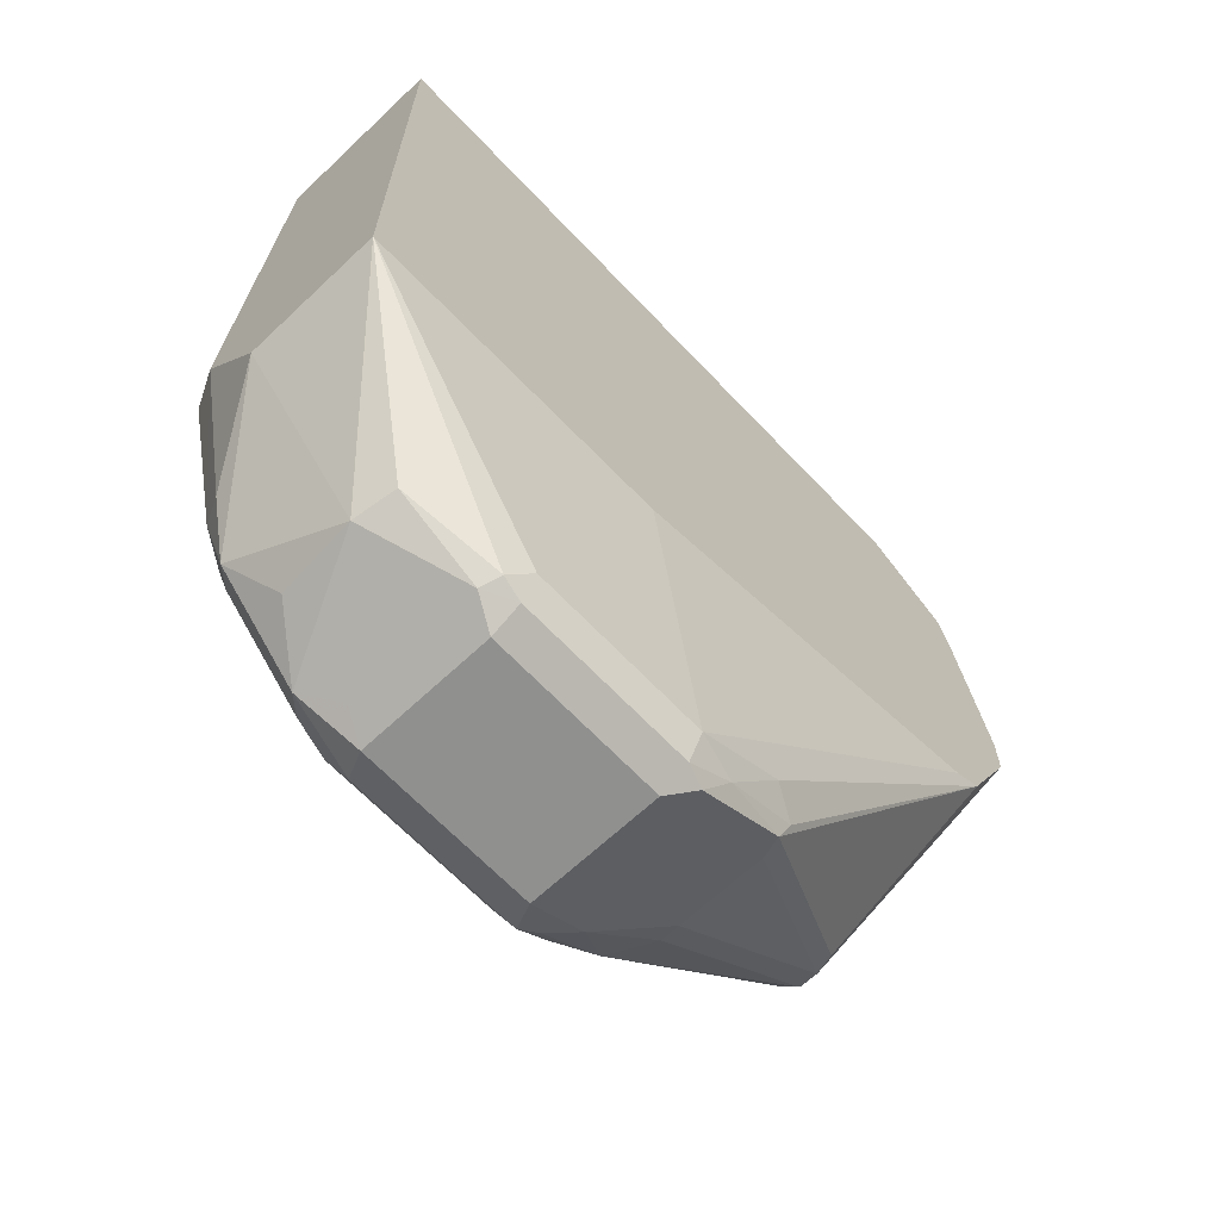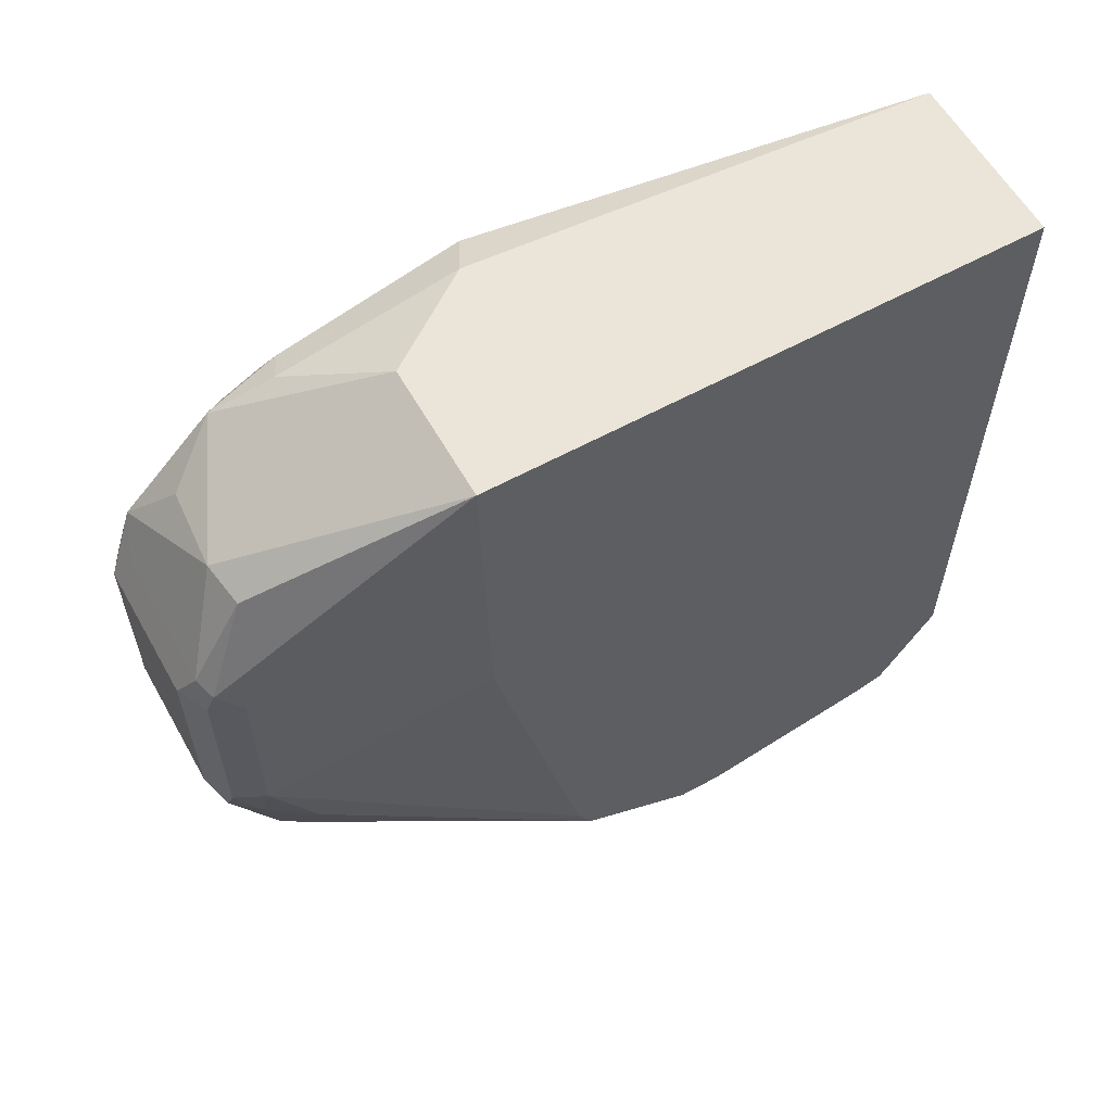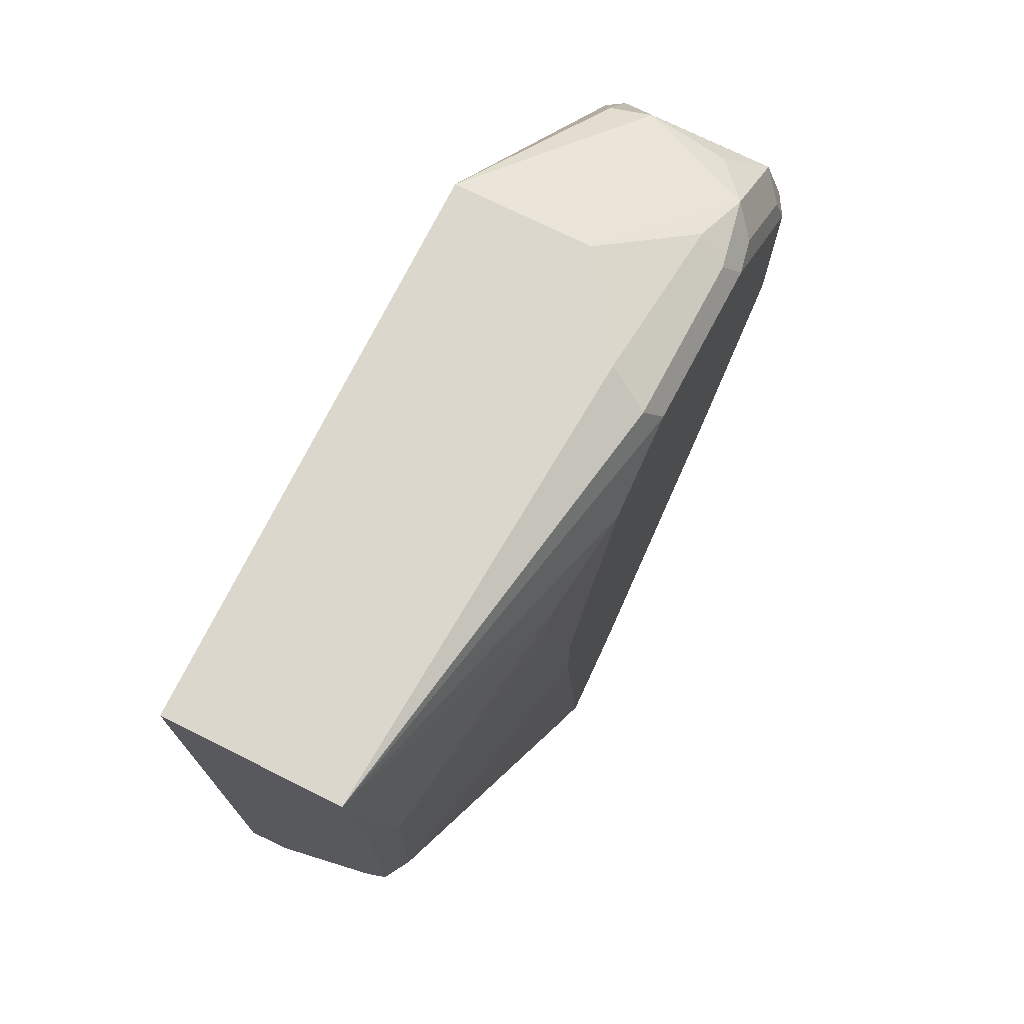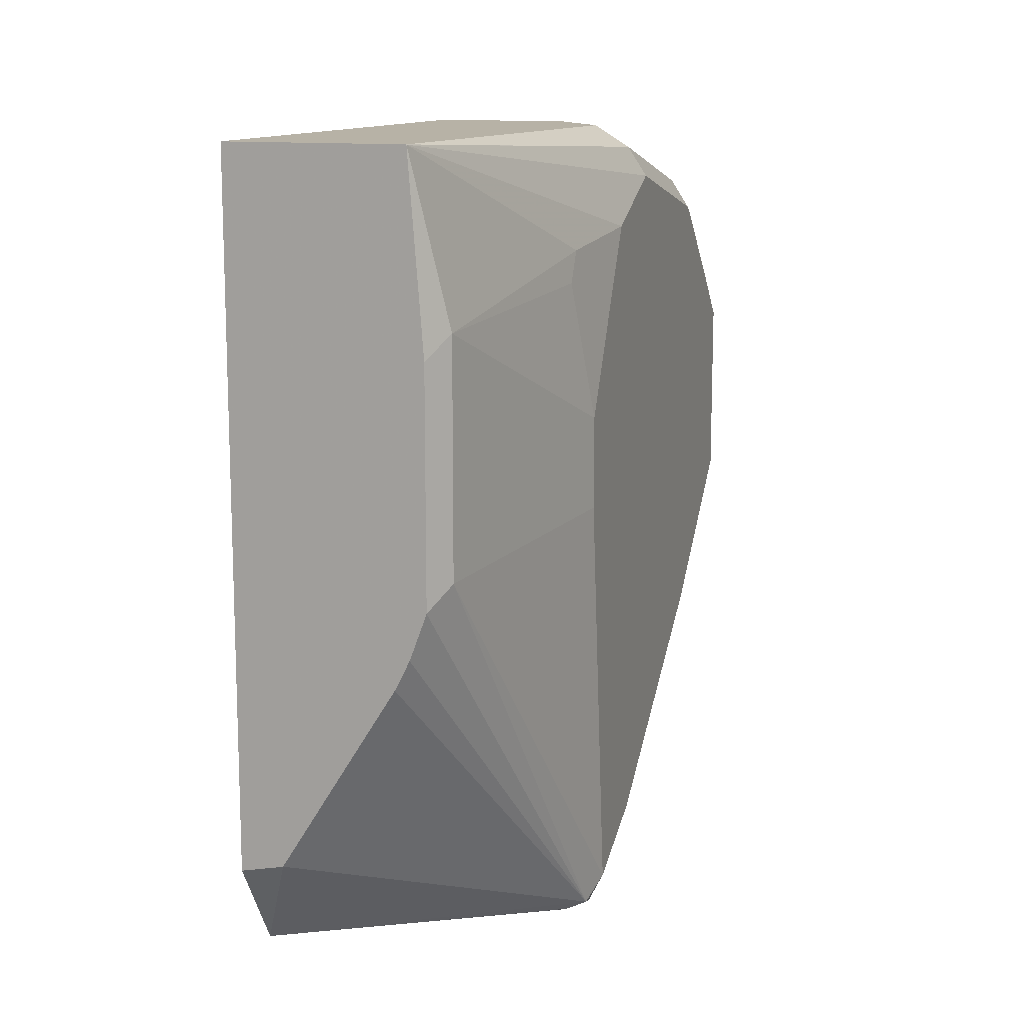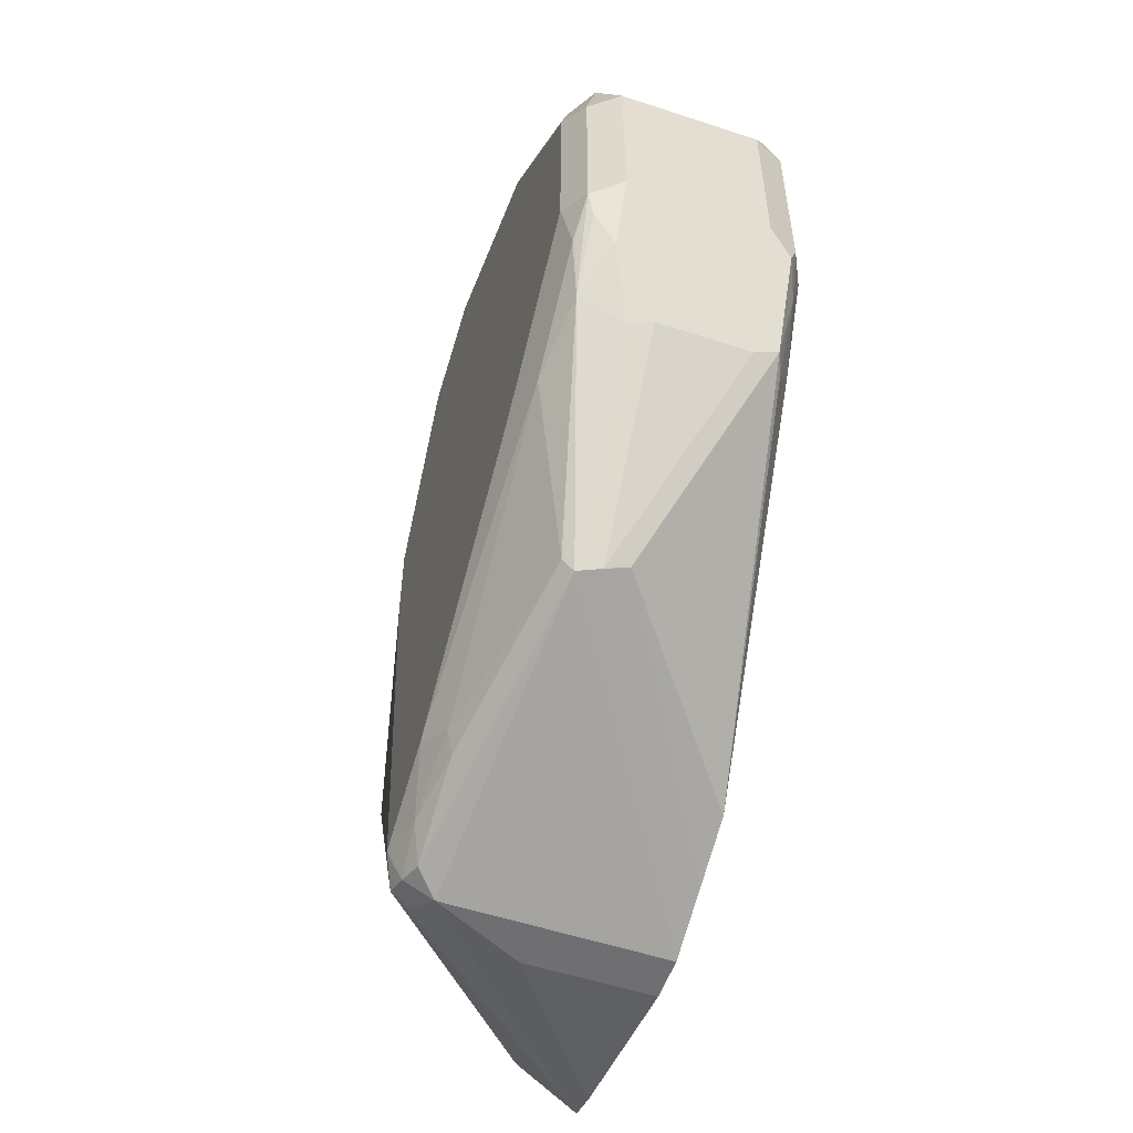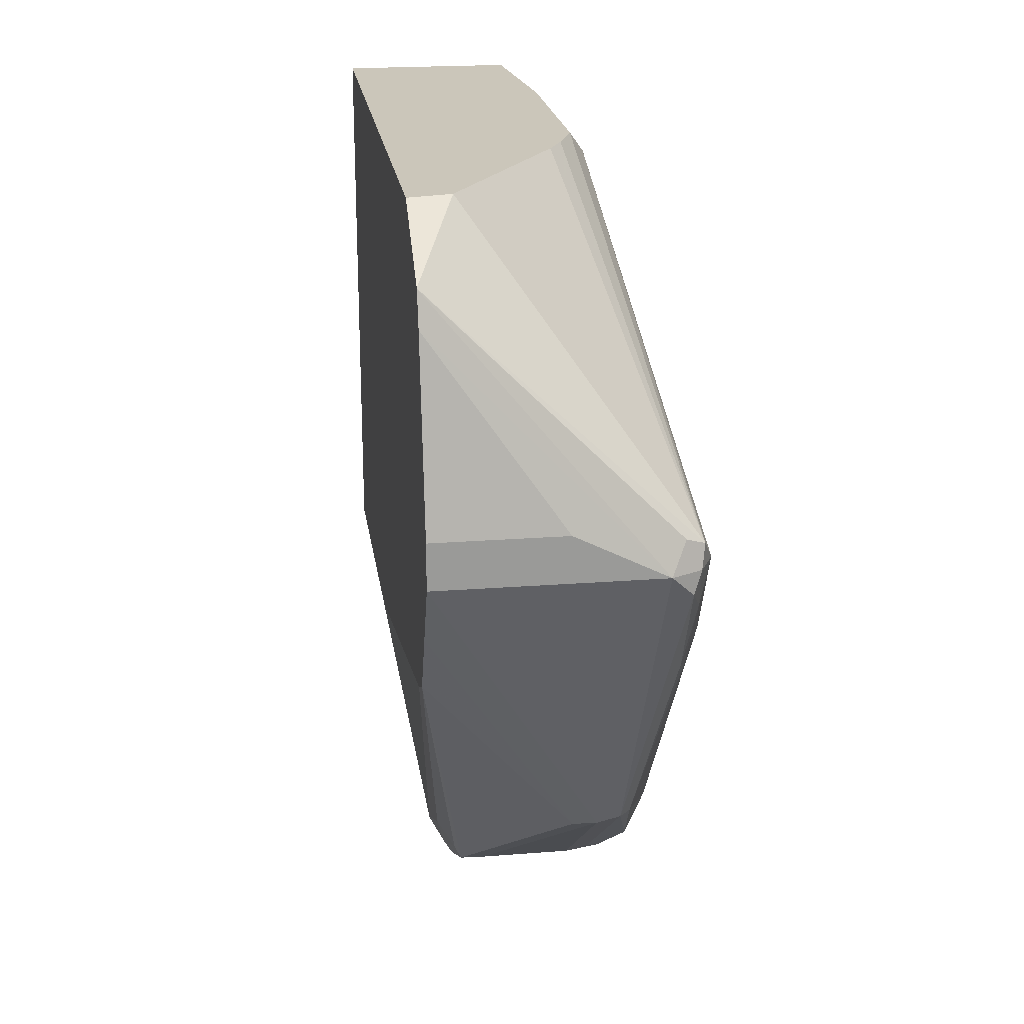
<metadata>
{"format":"obj","ext":"obj","renderer":"f3d","projection":"perspective","resolution":1024,"background":"white","views":[{"elev":-65.6,"azim":43.4,"up":"+Y"},{"elev":59.3,"azim":60.6,"up":"+Z"},{"elev":73.1,"azim":-153.5,"up":"+Z"},{"elev":12.5,"azim":-161.2,"up":"+Z"},{"elev":-54.7,"azim":-19.2,"up":"+Z"},{"elev":21.2,"azim":172.1,"up":"+Y"}]}
</metadata>
<code>
v -0.148 0.06229 -0.8872
v -0.148 0.03611 -0.9284
v -0.1674 0.06229 -0.8829
v -0.148 0.06229 -0.5757
v -0.148 0.03578 -0.9285
v -0.2547 -0.06886 -0.9431
v -0.2633 -0.07229 -0.9396
v -0.1676 0.06229 -0.8828
v -0.2277 0.06229 -0.5757
v -0.148 -0.191 -0.5757
v -0.148 0.02063 -0.9333
v -0.2478 -0.08263 -0.9499
v -0.2616 -0.08263 -0.9431
v -0.2685 -0.08263 -0.9293
v -0.2426 0.05162 -0.7538
v -0.2348 0.06229 -0.7645
v -0.2272 0.06229 -0.7852
v -0.2204 0.06229 -0.7986
v -0.2281 0.06193 -0.5757
v -0.2281 0.06229 -0.5758
v -0.148 -0.1876 -0.7228
v -0.2116 -0.191 -0.5757
v -0.1996 -0.2822 -0.6264
v -0.1807 -0.2788 -0.6299
v -0.1704 -0.2994 -0.6712
v -0.1652 -0.2891 -0.6815
v -0.1652 -0.2891 -0.7641
v -0.148 -0.06198 -0.9499
v -0.2065 -0.06198 -0.9499
v -0.148 -0.08263 -0.9499
v -0.2375 -0.2168 -0.9035
v -0.2581 -0.09294 -0.9448
v -0.2633 -0.1033 -0.9318
v -0.2685 -0.1239 -0.9086
v -0.2685 -0.06198 -0.7435
v -0.2426 0.05162 -0.6505
v -0.2348 0.06229 -0.6609
v -0.2616 -0.1377 -0.5851
v -0.2427 -0.1471 -0.5757
v -0.2616 -0.0551 -0.6264
v -0.2685 -0.1033 -0.6195
v -0.2685 -0.1446 -0.5989
v -0.148 -0.1446 -0.9086
v -0.2478 -0.2272 -0.5989
v -0.2547 -0.2547 -0.6127
v -0.179 -0.3029 -0.6677
v -0.2375 -0.2788 -0.6299
v -0.2547 -0.296 -0.654
v -0.1721 -0.3029 -0.6815
v -0.1721 -0.3029 -0.7641
v -0.1704 -0.2917 -0.7847
v -0.1652 -0.2685 -0.8054
v -0.148 -0.08493 -0.9488
v -0.2168 -0.222 -0.8983
v -0.2272 -0.2203 -0.9017
v -0.2426 -0.2168 -0.8983
v -0.2375 -0.2788 -0.8208
v -0.2581 -0.2788 -0.8105
v -0.2581 -0.1342 -0.9241
v -0.2616 -0.1377 -0.9155
v -0.2633 -0.2478 -0.8286
v -0.2685 -0.2272 -0.826
v -0.2685 -0.06198 -0.7021
v -0.2616 -0.04821 -0.6402
v -0.2685 -0.2272 -0.6195
v -0.2616 -0.2203 -0.6058
v -0.148 -0.1377 -0.9224
v -0.265 -0.2443 -0.623
v -0.2547 -0.2753 -0.6333
v -0.2409 -0.3029 -0.6677
v -0.1859 -0.3097 -0.6815
v -0.265 -0.2857 -0.6643
v -0.2685 -0.2891 -0.6815
v -0.2616 -0.3029 -0.6884
v -0.2478 -0.3097 -0.6815
v -0.1755 -0.3046 -0.7744
v -0.1755 -0.2839 -0.8157
v -0.1721 -0.2753 -0.8191
v -0.148 -0.0964 -0.9431
v -0.148 -0.1102 -0.9362
v -0.1859 -0.2822 -0.8191
v -0.2272 -0.2822 -0.8191
v -0.2478 -0.296 -0.7916
v -0.2581 -0.2994 -0.7796
v -0.2616 -0.3029 -0.7709
v -0.2633 -0.2891 -0.7873
v -0.2685 -0.2478 -0.8054
v -0.1859 -0.3097 -0.7641
v -0.2685 -0.2891 -0.7641
v -0.2478 -0.3097 -0.7641
v -0.1859 -0.3029 -0.7778
v -0.1859 -0.2891 -0.8054
v -0.2272 -0.2891 -0.8054
v -0.2478 -0.3029 -0.7778
f 50 76 51
f 44 66 45
f 46 71 49
f 45 66 65
f 45 65 68
f 45 68 69
f 45 69 47
f 46 70 75
f 46 75 71
f 48 75 70
f 48 72 73
f 48 73 74
f 48 74 75
f 48 69 68
f 48 68 72
f 49 71 88
f 49 88 76
f 40 63 41
f 49 76 50
f 47 69 48
f 40 64 63
f 32 56 59
f 38 66 39
f 27 67 43
f 51 76 77
f 30 53 54
f 30 54 55
f 30 55 31
f 31 56 32
f 31 55 82
f 31 82 57
f 31 57 58
f 31 58 56
f 32 59 33
f 33 59 60
f 33 60 34
f 34 60 61
f 34 61 62
f 36 63 64
f 36 64 40
f 38 42 65
f 38 65 66
f 39 66 44
f 51 77 78
f 73 89 85
f 52 78 67
f 73 85 74
f 74 85 90
f 74 90 75
f 76 88 90
f 76 90 94
f 76 94 91
f 76 91 92
f 76 92 77
f 77 92 93
f 77 93 82
f 77 82 81
f 82 93 83
f 83 94 85
f 83 85 84
f 83 93 92
f 83 92 91
f 83 91 94
f 85 89 86
f 27 52 67
f 71 90 88
f 71 75 90
f 67 78 77
f 65 72 68
f 53 79 54
f 54 79 80
f 54 80 67
f 54 67 77
f 54 77 55
f 55 77 81
f 55 81 82
f 56 60 59
f 56 58 61
f 51 78 52
f 56 61 60
f 57 83 58
f 58 83 84
f 58 84 85
f 58 85 86
f 58 86 61
f 85 94 90
f 61 89 87
f 61 87 62
f 65 73 72
f 57 82 83
f 27 51 52
f 61 86 89
f 26 50 27
f 2 7 8
f 2 8 3
f 4 9 19
f 4 19 39
f 4 39 22
f 4 22 10
f 5 11 12
f 5 12 6
f 6 12 13
f 6 13 7
f 7 14 15
f 7 15 16
f 7 16 17
f 7 17 18
f 7 18 8
f 9 20 19
f 10 22 23
f 10 23 24
f 10 24 25
f 2 6 7
f 2 5 6
f 1 5 2
f 1 11 5
f 27 50 51
f 1 2 3
f 1 3 8
f 1 8 18
f 1 18 17
f 1 17 16
f 1 16 37
f 1 37 20
f 1 20 9
f 10 25 26
f 1 9 4
f 1 10 21
f 1 21 43
f 1 43 67
f 1 67 80
f 1 80 79
f 1 79 53
f 1 53 30
f 1 30 28
f 1 28 11
f 1 4 10
f 10 26 27
f 7 13 14
f 11 28 29
f 19 20 38
f 19 38 39
f 20 40 41
f 20 41 42
f 20 42 38
f 20 37 36
f 20 36 40
f 21 27 43
f 10 27 21
f 16 36 37
f 22 44 45
f 23 46 24
f 23 45 47
f 23 47 48
f 23 48 70
f 23 70 46
f 24 46 25
f 25 46 49
f 25 49 26
f 26 49 50
f 22 45 23
f 15 36 16
f 22 39 44
f 15 35 63
f 15 63 36
f 11 29 12
f 12 29 28
f 12 28 30
f 12 30 31
f 12 31 32
f 13 32 33
f 13 33 14
f 14 33 34
f 12 32 13
f 14 63 35
f 14 62 87
f 14 87 89
f 14 89 73
f 14 73 65
f 14 65 42
f 14 42 41
f 14 41 63
f 14 34 62
f 14 35 15

</code>
